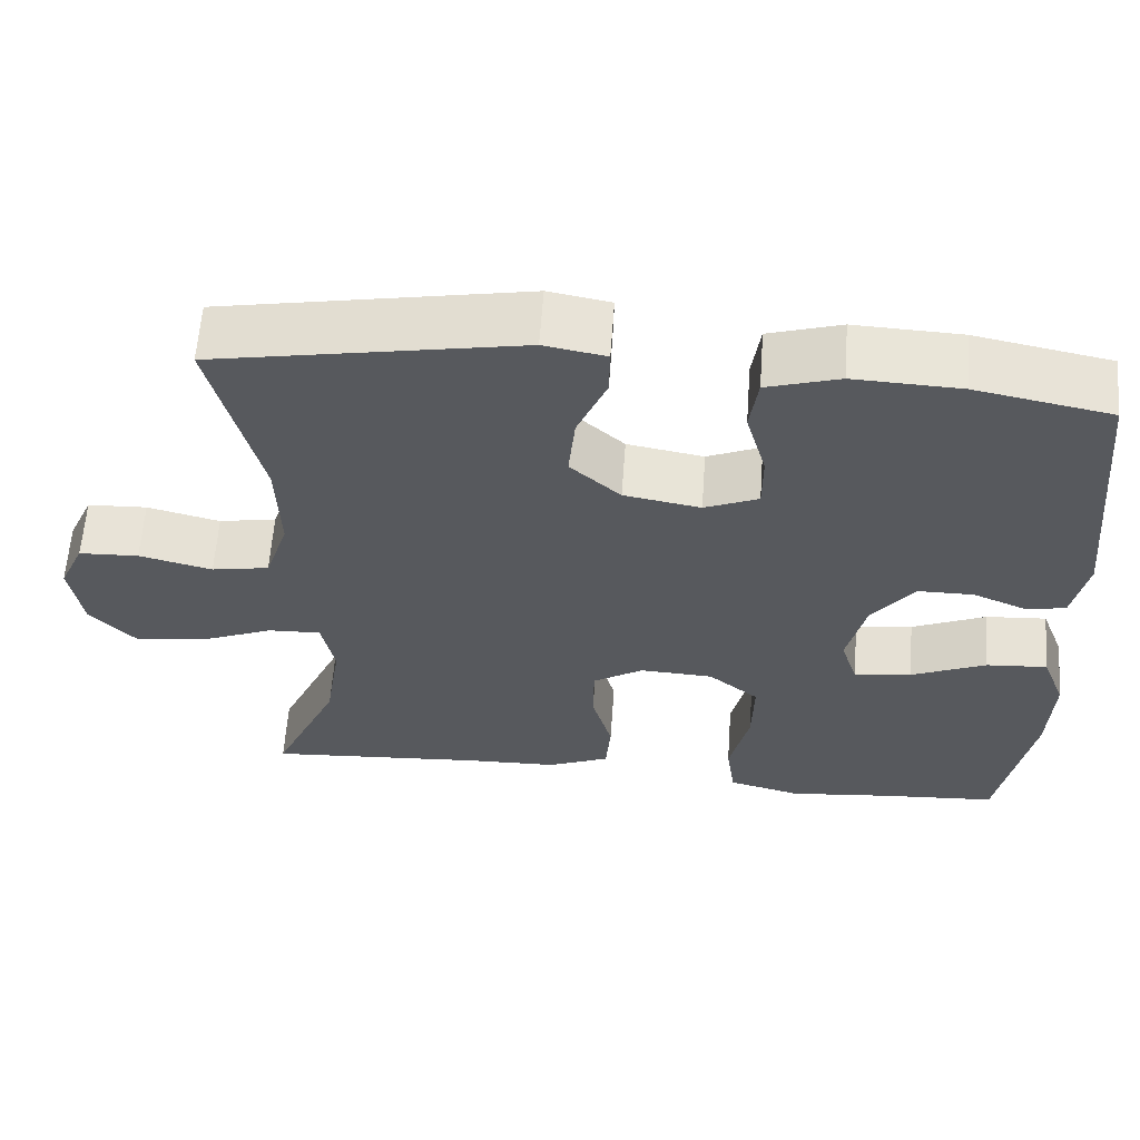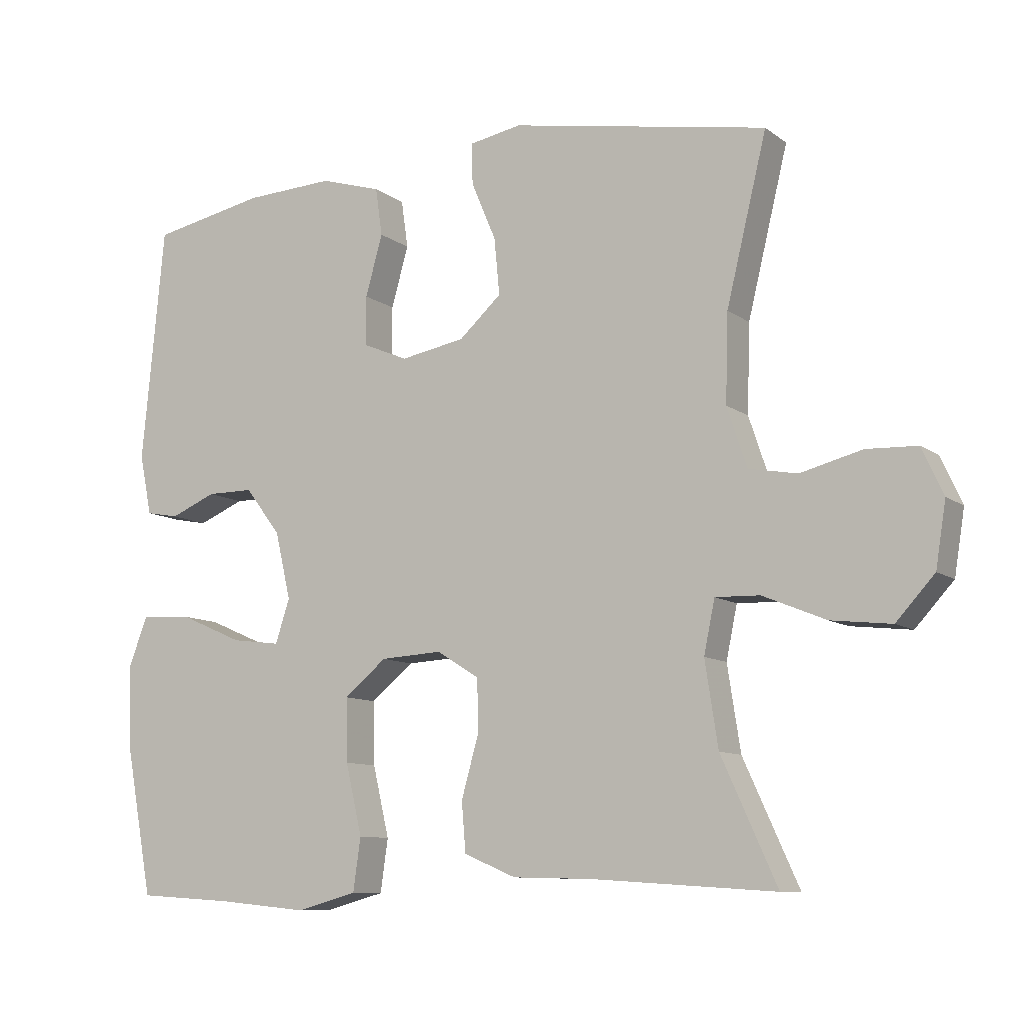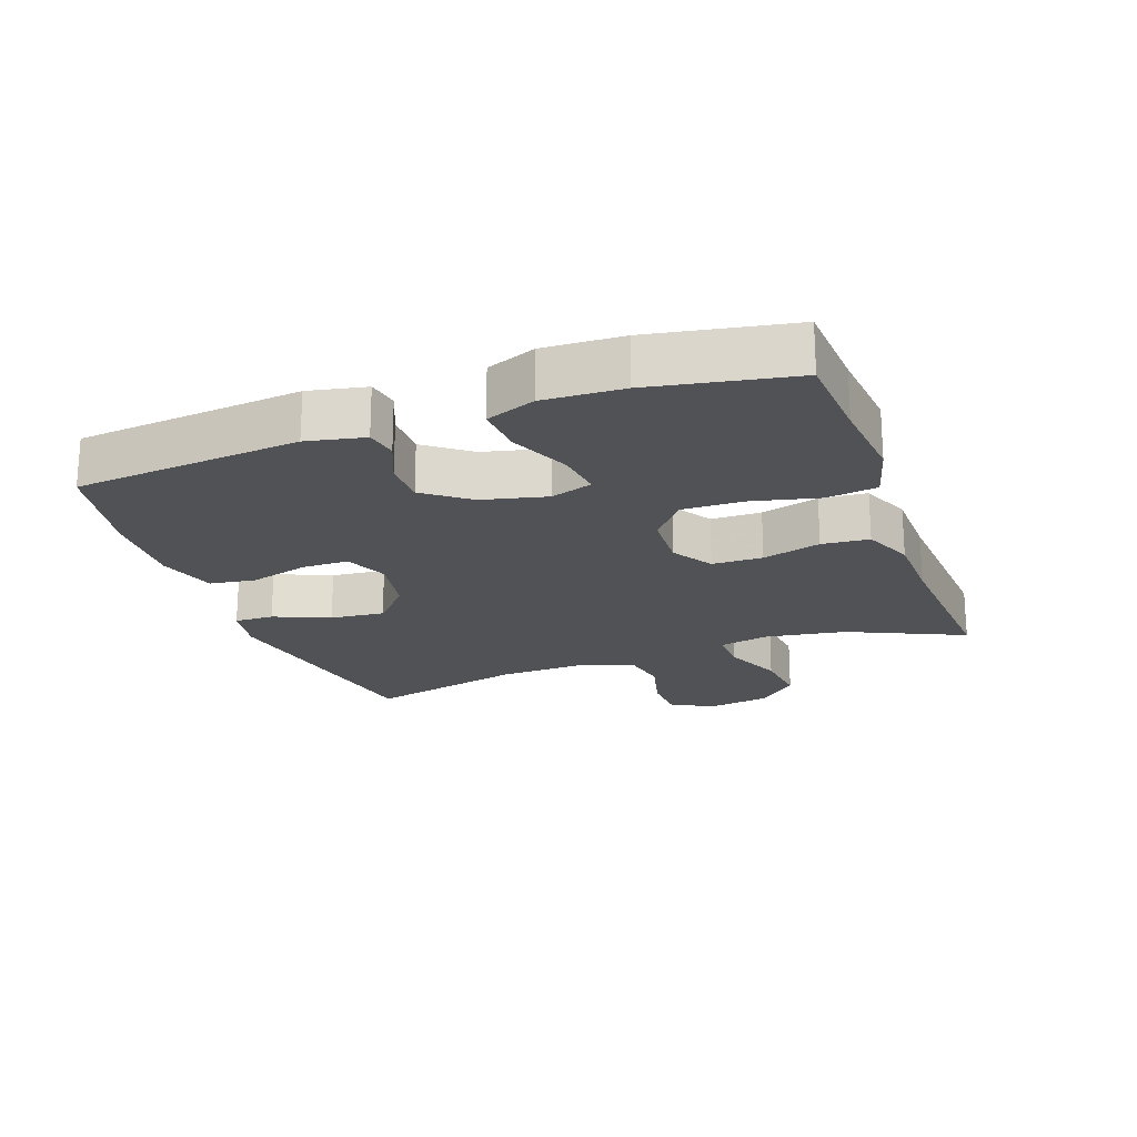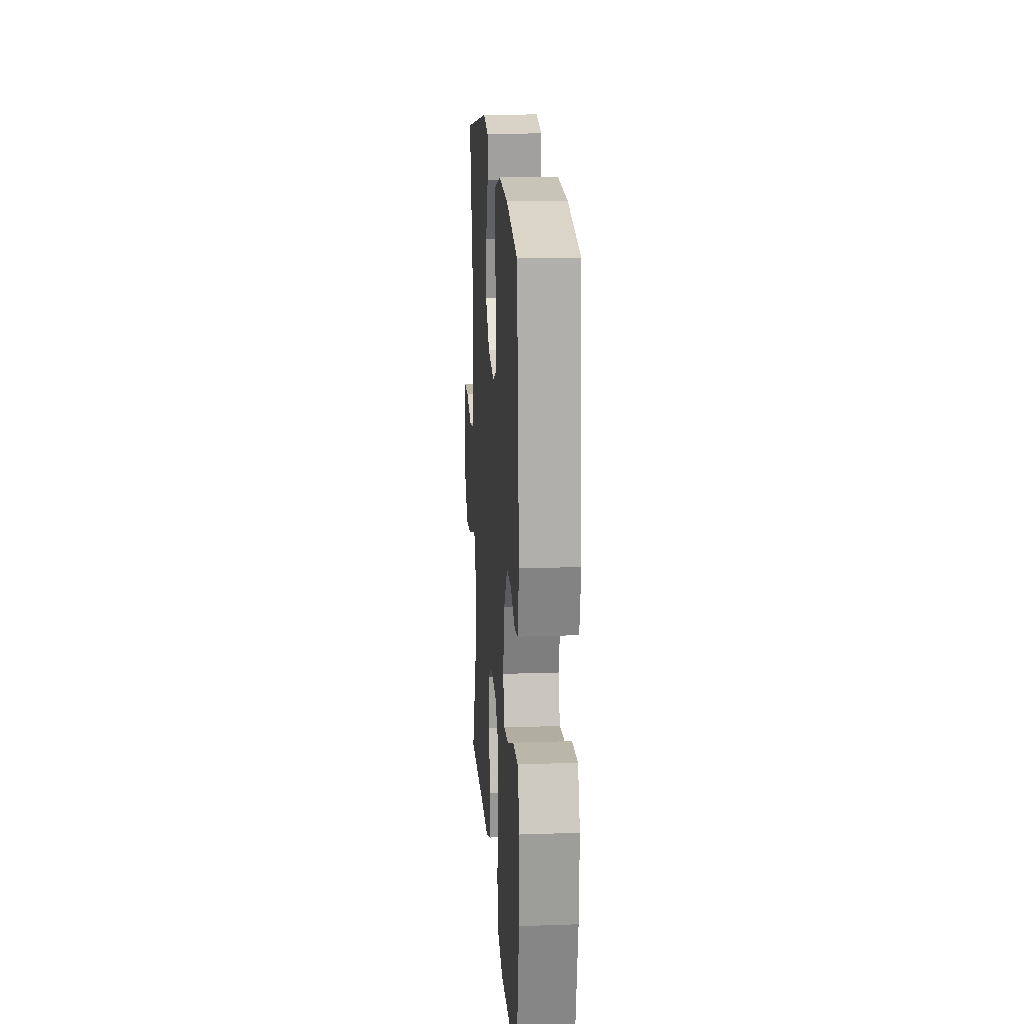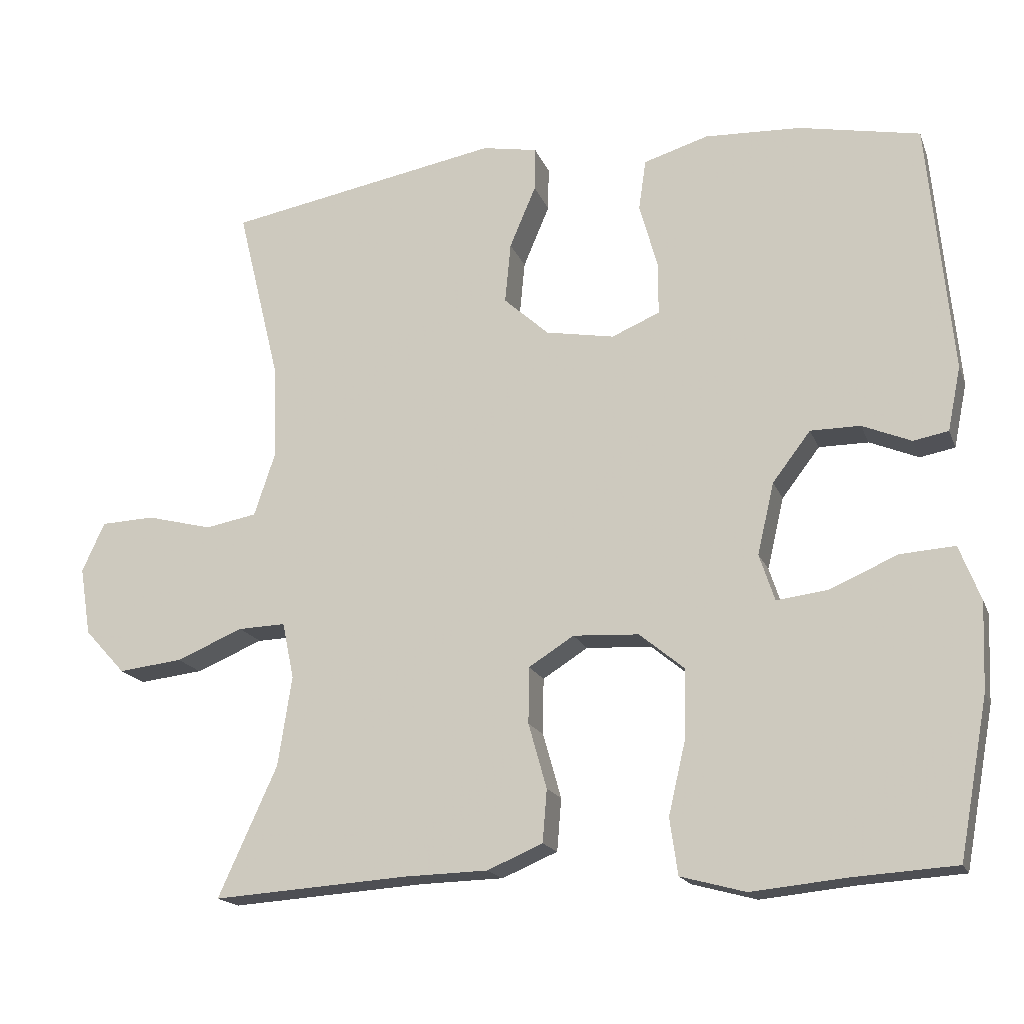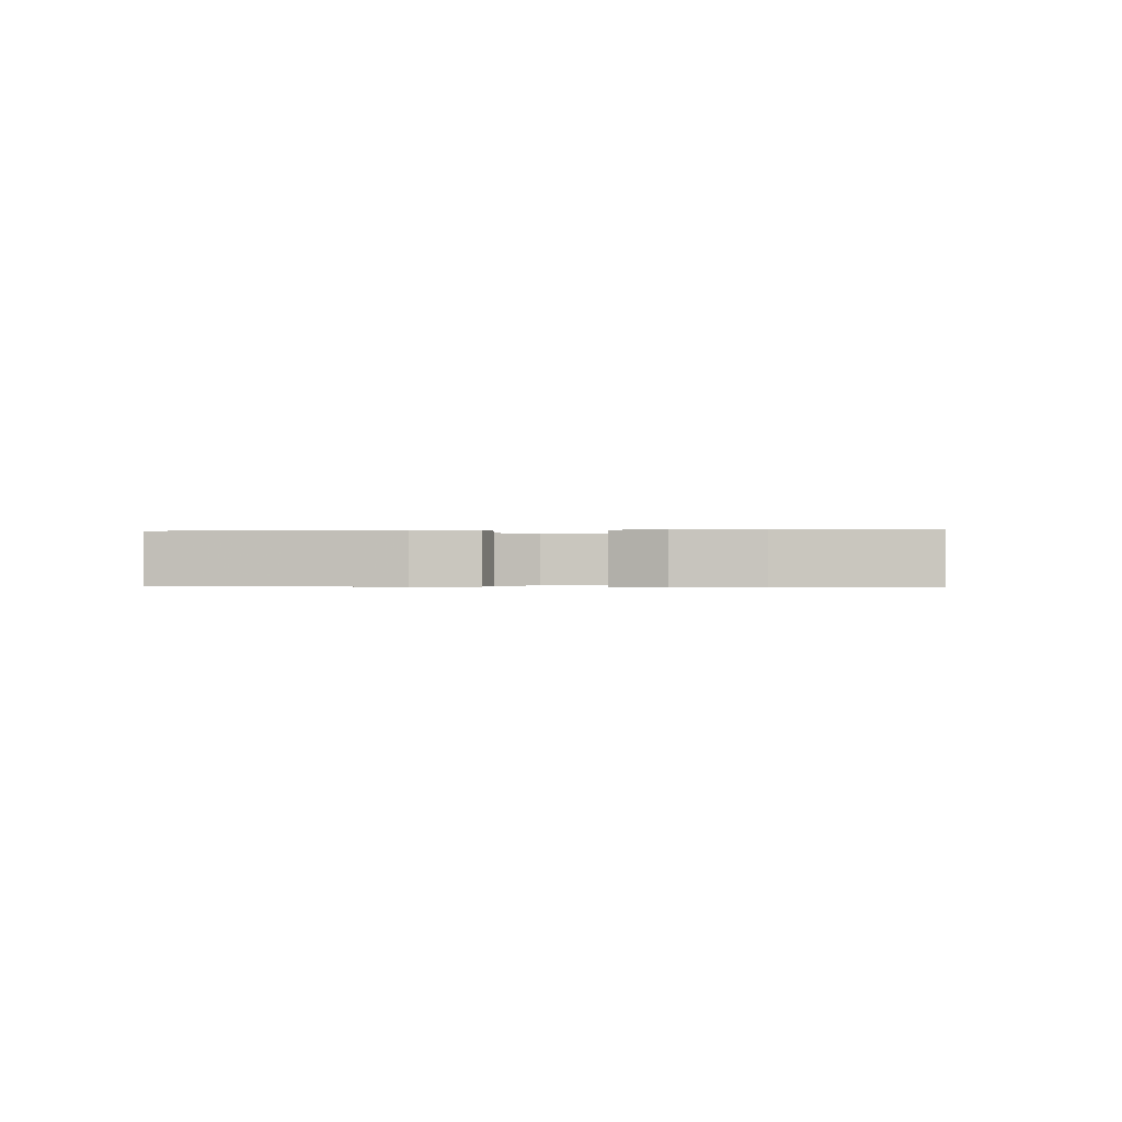
<metadata>
{"format":"obj","ext":"obj","renderer":"f3d","projection":"perspective","resolution":1024,"background":"white","views":[{"elev":60.7,"azim":4.1,"up":"+Z"},{"elev":-9.8,"azim":-150.3,"up":"+Z"},{"elev":-20.7,"azim":109.8,"up":"+Y"},{"elev":17.6,"azim":86.1,"up":"+Z"},{"elev":-17.5,"azim":16.9,"up":"+Z"},{"elev":-0.3,"azim":95.0,"up":"+Y"}]}
</metadata>
<code>
v 0.5 0.07 0.5
v 0.533 0.07 0.156
v 0.515 0.07 0.068
v 0.467 0.07 0.059
v 0.4 0.07 0.087
v 0.332 0.07 0.087
v 0.28 0.07 0.019
v 0.257 0.07 -0.079
v 0.278 0.07 -0.143
v 0.349 0.07 -0.134
v 0.441 0.07 -0.094
v 0.516 0.07 -0.089
v 0.545 0.07 -0.164
v 0.54 0.07 -0.284
v 0.5 0.07 -0.5
v 0.36 0.07 -0.509
v 0.229 0.07 -0.522
v 0.14 0.07 -0.498
v 0.129 0.07 -0.421
v 0.153 0.07 -0.318
v 0.155 0.07 -0.226
v 0.093 0.07 -0.175
v 0.003 0.07 -0.17
v -0.059 0.07 -0.209
v -0.06 0.07 -0.286
v -0.035 0.07 -0.375
v -0.041 0.07 -0.447
v -0.117 0.07 -0.479
v -0.232 0.07 -0.482
v -0.5 0.07 -0.5
v -0.419 0.07 -0.322
v -0.4 0.07 -0.199
v -0.416 0.07 -0.122
v -0.481 0.07 -0.124
v -0.573 0.07 -0.162
v -0.661 0.07 -0.172
v -0.717 0.07 -0.111
v -0.732 0.07 -0.018
v -0.701 0.07 0.05
v -0.627 0.07 0.053
v -0.537 0.07 0.03
v -0.466 0.07 0.043
v -0.437 0.07 0.13
v -0.441 0.07 0.258
v -0.5 0.07 0.5
v -0.124 0.07 0.568
v -0.048 0.07 0.554
v -0.049 0.07 0.494
v -0.085 0.07 0.409
v -0.093 0.07 0.326
v -0.031 0.07 0.27
v 0.063 0.07 0.253
v 0.129 0.07 0.281
v 0.129 0.07 0.353
v 0.104 0.07 0.442
v 0.114 0.07 0.512
v 0.203 0.07 0.539
v 0.334 0.07 0.533
v 0.5 0 0.5
v 0.533 0 0.156
v 0.515 0 0.068
v 0.467 0 0.059
v 0.4 0 0.087
v 0.332 0 0.087
v 0.28 0 0.019
v 0.257 0 -0.079
v 0.278 0 -0.143
v 0.349 0 -0.134
v 0.441 0 -0.094
v 0.516 0 -0.089
v 0.545 0 -0.164
v 0.54 0 -0.284
v 0.5 0 -0.5
v 0.36 0 -0.509
v 0.229 0 -0.522
v 0.14 0 -0.498
v 0.129 0 -0.421
v 0.153 0 -0.318
v 0.155 0 -0.226
v 0.093 0 -0.175
v 0.003 0 -0.17
v -0.059 0 -0.209
v -0.06 0 -0.286
v -0.035 0 -0.375
v -0.041 0 -0.447
v -0.117 0 -0.479
v -0.232 0 -0.482
v -0.5 0 -0.5
v -0.419 0 -0.322
v -0.4 0 -0.199
v -0.416 0 -0.122
v -0.481 0 -0.124
v -0.573 0 -0.162
v -0.661 0 -0.172
v -0.717 0 -0.111
v -0.732 0 -0.018
v -0.701 0 0.05
v -0.627 0 0.053
v -0.537 0 0.03
v -0.466 0 0.043
v -0.437 0 0.13
v -0.441 0 0.258
v -0.5 0 0.5
v -0.124 0 0.568
v -0.048 0 0.554
v -0.049 0 0.494
v -0.085 0 0.409
v -0.093 0 0.326
v -0.031 0 0.27
v 0.063 0 0.253
v 0.129 0 0.281
v 0.129 0 0.353
v 0.104 0 0.442
v 0.114 0 0.512
v 0.203 0 0.539
v 0.334 0 0.533
f 54 55 56 57
f 53 54 57 58
f 46 47 48 49
f 44 45 46 49
f 43 44 49 50
f 42 43 50 51
f 38 39 40 41
f 38 41 42
f 37 38 42
f 34 35 36 37
f 33 34 37 42
f 29 30 31
f 29 31 32
f 28 29 32 33
f 25 26 27 28
f 24 25 28 33
f 17 18 19 20
f 16 17 20 21
f 15 16 21
f 14 15 21 22
f 10 11 12 13
f 9 10 13 14
f 2 3 4 5
f 2 5 6
f 53 58 1 2
f 52 53 2 6
f 51 52 6 7
f 42 51 7 8
f 23 24 33 42
f 22 23 42 8
f 9 14 22
f 8 9 22
f 115 114 113 112
f 116 115 112 111
f 107 106 105 104
f 107 104 103 102
f 108 107 102 101
f 109 108 101 100
f 99 98 97 96
f 100 99 96
f 100 96 95
f 95 94 93 92
f 100 95 92 91
f 89 88 87
f 90 89 87
f 91 90 87 86
f 86 85 84 83
f 91 86 83 82
f 78 77 76 75
f 79 78 75 74
f 79 74 73
f 80 79 73 72
f 71 70 69 68
f 72 71 68 67
f 63 62 61 60
f 64 63 60
f 60 59 116 111
f 64 60 111 110
f 65 64 110 109
f 66 65 109 100
f 100 91 82 81
f 66 100 81 80
f 80 72 67
f 80 67 66
f 1 59 60 2
f 2 60 61 3
f 3 61 62 4
f 4 62 63 5
f 5 63 64 6
f 6 64 65 7
f 7 65 66 8
f 8 66 67 9
f 9 67 68 10
f 10 68 69 11
f 11 69 70 12
f 12 70 71 13
f 13 71 72 14
f 14 72 73 15
f 15 73 74 16
f 16 74 75 17
f 17 75 76 18
f 18 76 77 19
f 19 77 78 20
f 20 78 79 21
f 21 79 80 22
f 22 80 81 23
f 23 81 82 24
f 24 82 83 25
f 25 83 84 26
f 26 84 85 27
f 27 85 86 28
f 28 86 87 29
f 29 87 88 30
f 30 88 89 31
f 31 89 90 32
f 32 90 91 33
f 33 91 92 34
f 34 92 93 35
f 35 93 94 36
f 36 94 95 37
f 37 95 96 38
f 38 96 97 39
f 39 97 98 40
f 40 98 99 41
f 41 99 100 42
f 42 100 101 43
f 43 101 102 44
f 44 102 103 45
f 45 103 104 46
f 46 104 105 47
f 47 105 106 48
f 48 106 107 49
f 49 107 108 50
f 50 108 109 51
f 51 109 110 52
f 52 110 111 53
f 53 111 112 54
f 54 112 113 55
f 55 113 114 56
f 56 114 115 57
f 57 115 116 58
f 58 116 59 1

</code>
